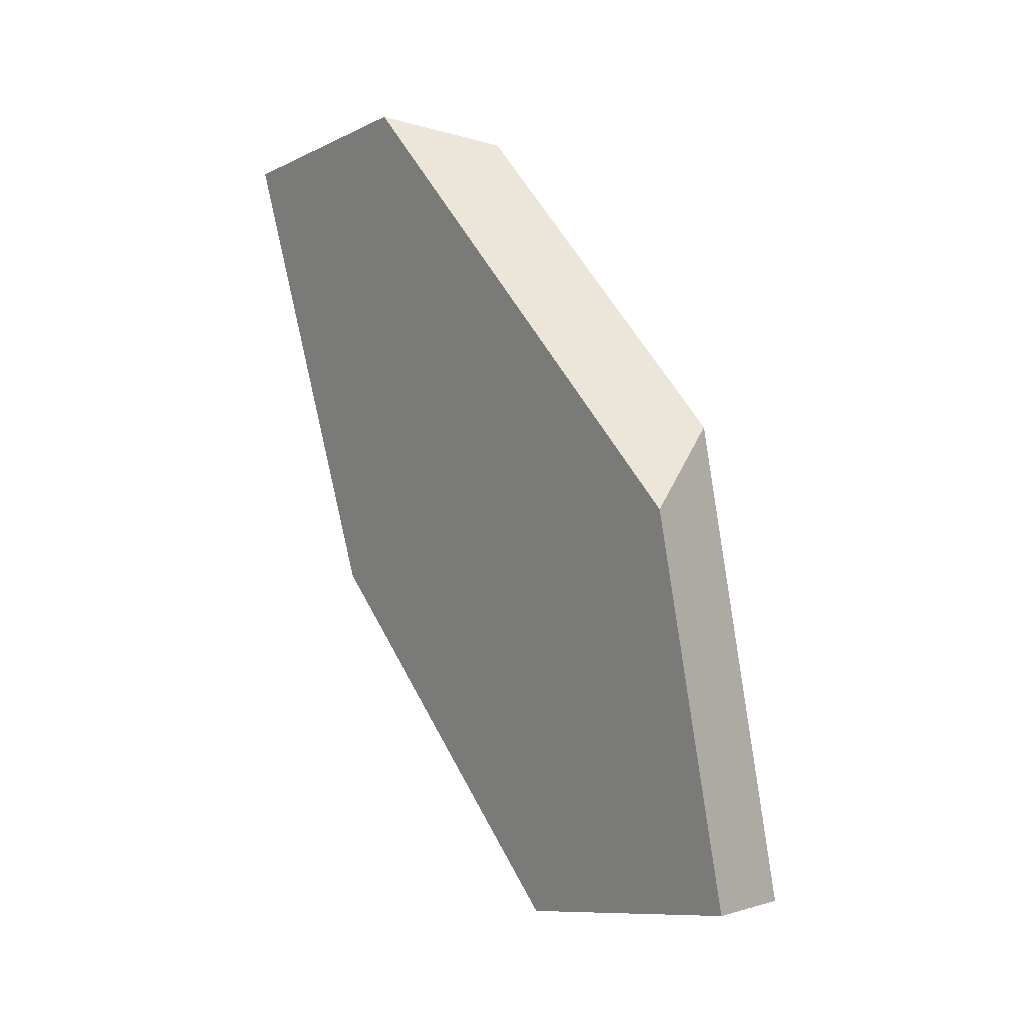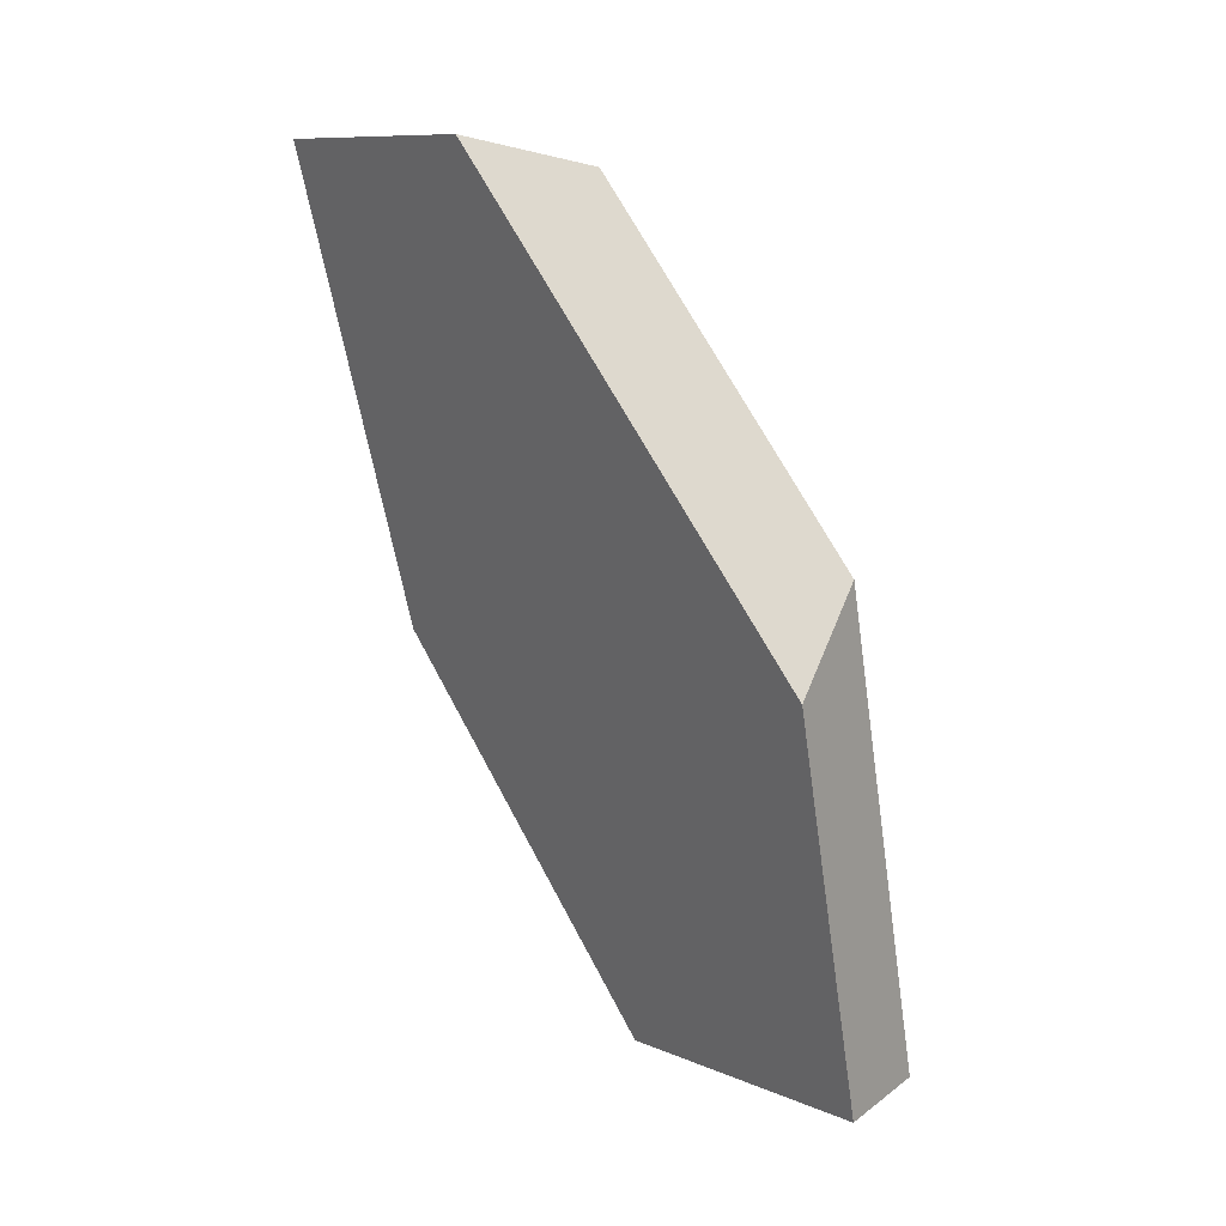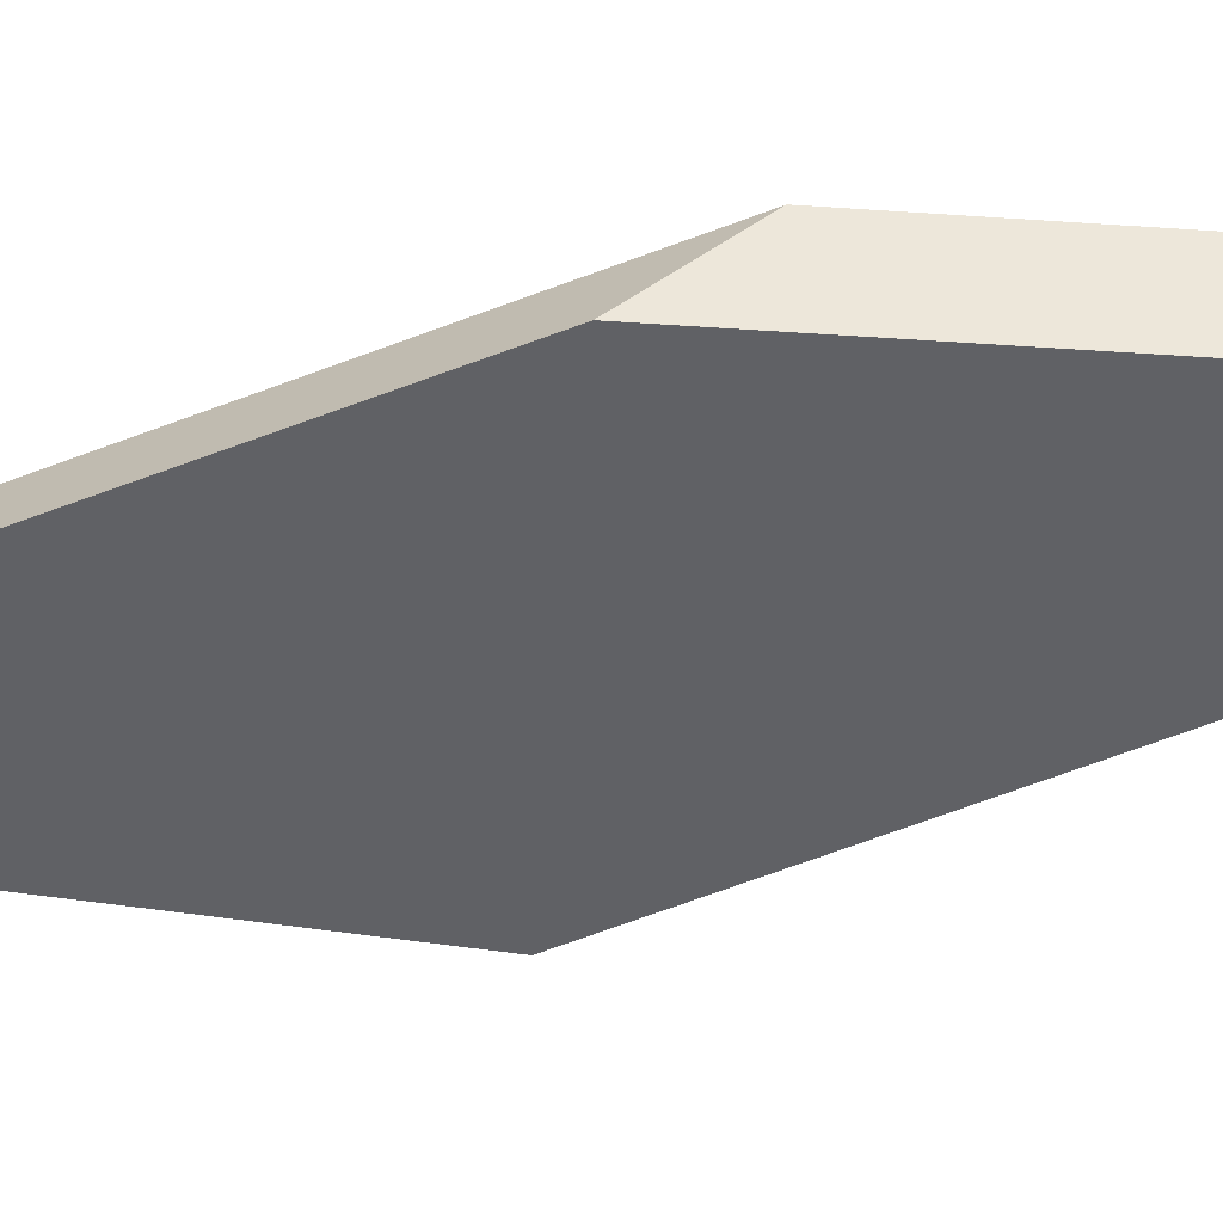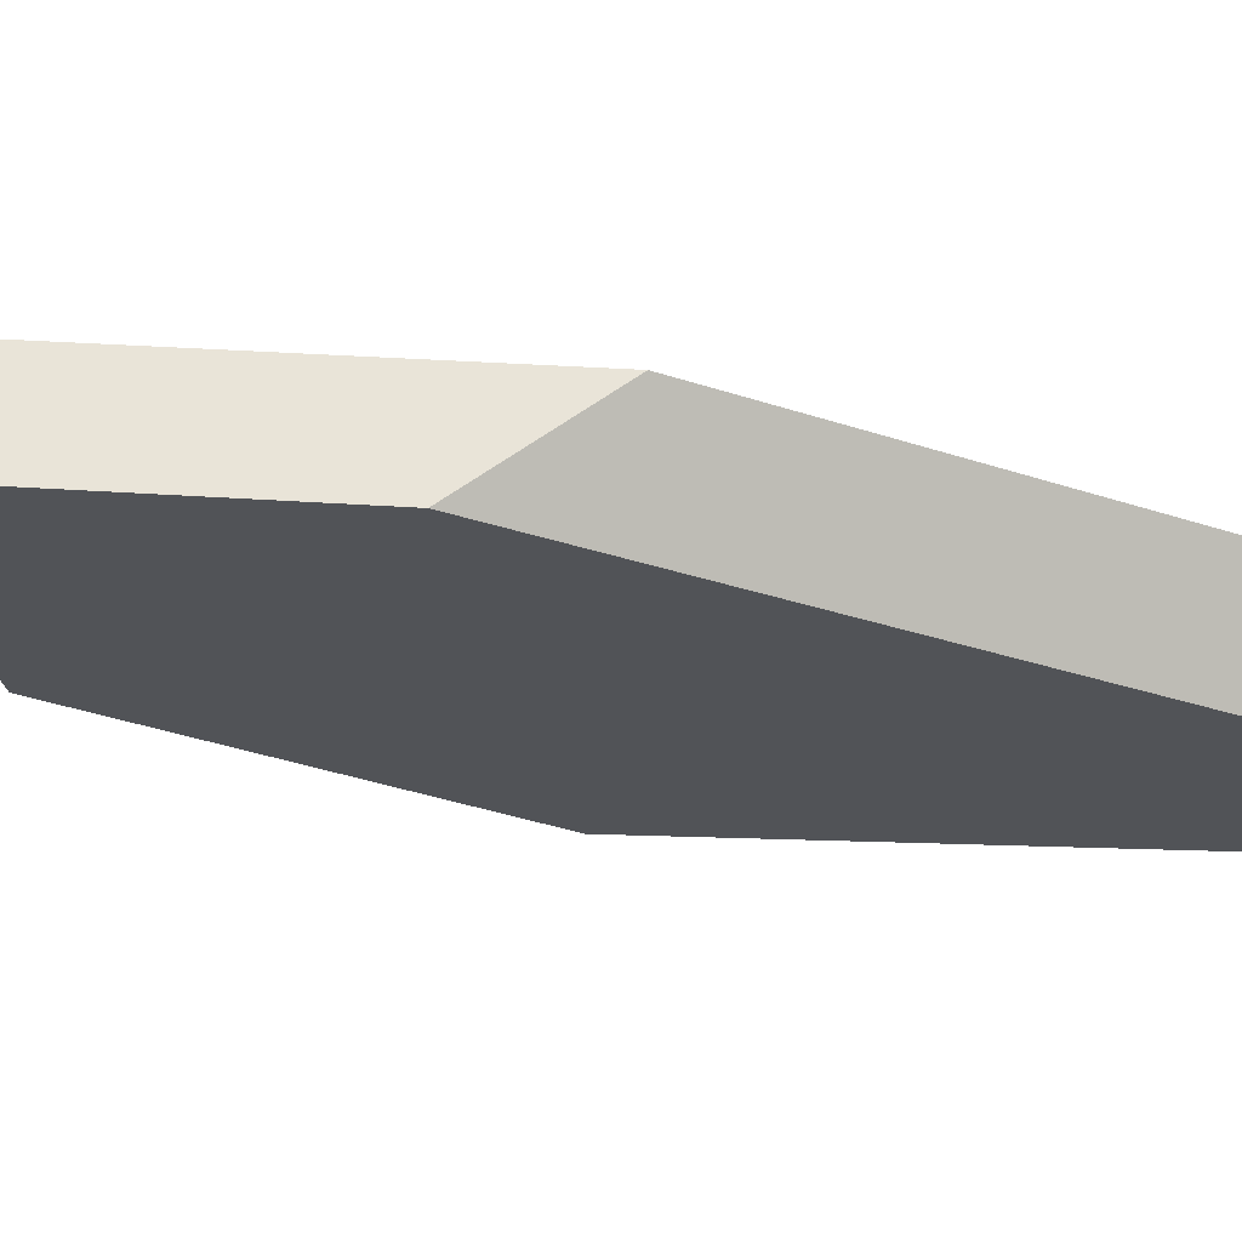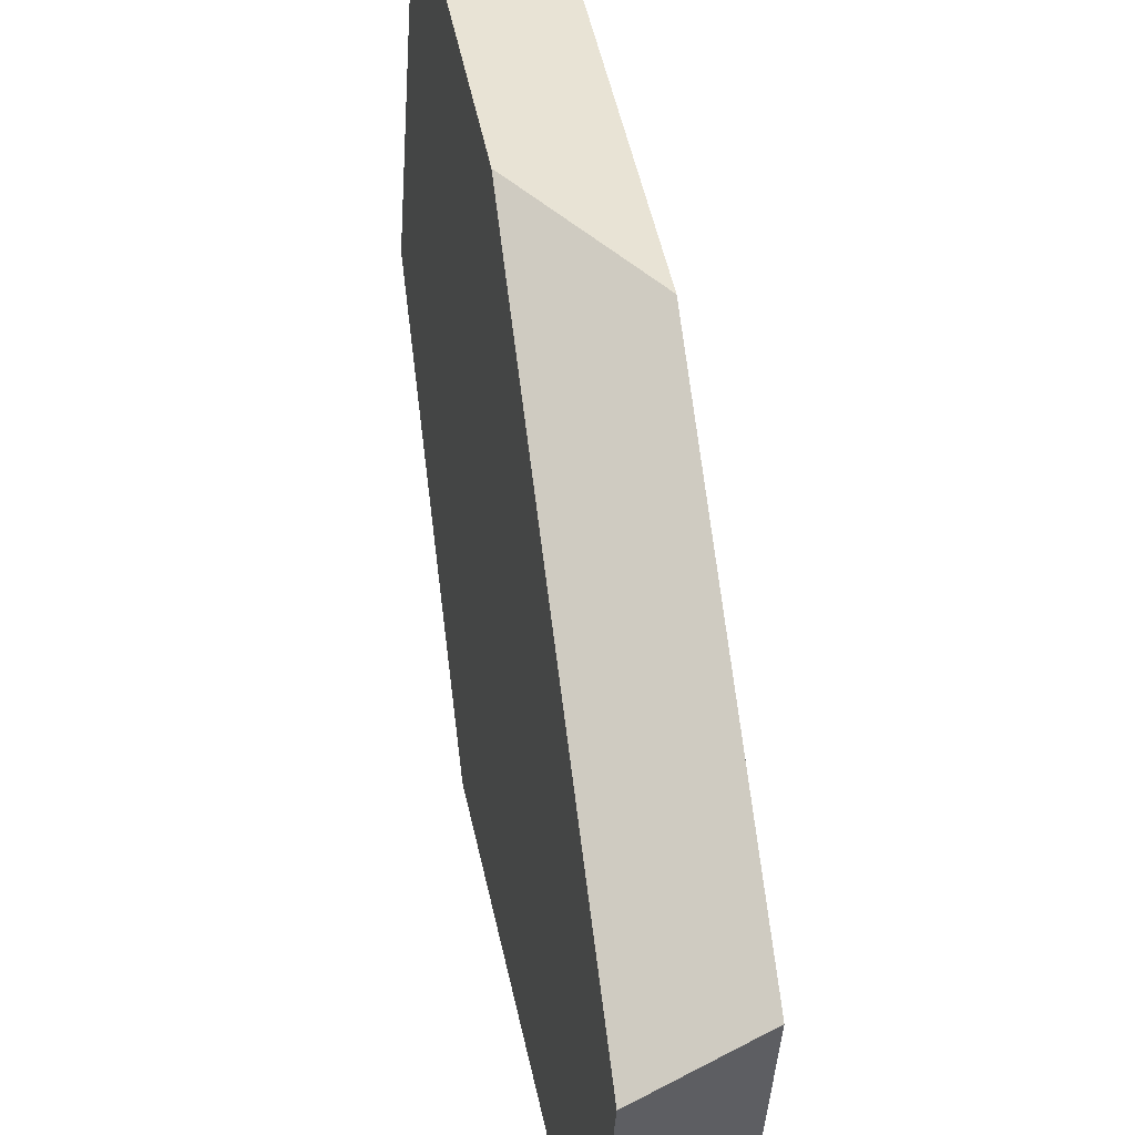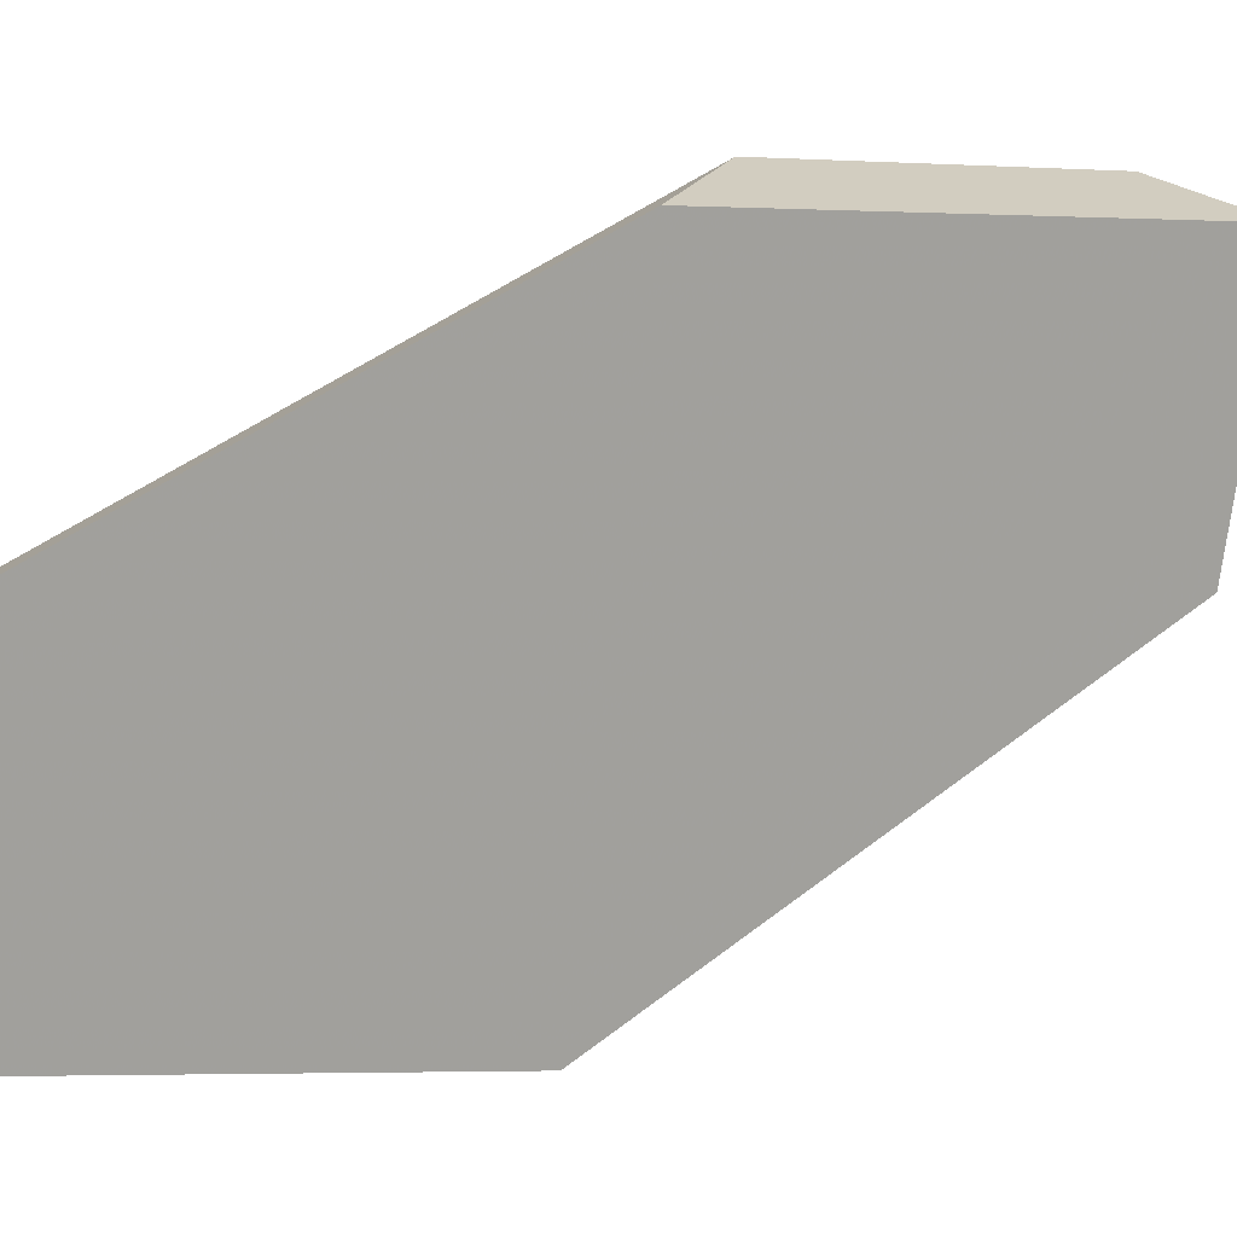
<metadata>
{"format":"obj","ext":"obj","renderer":"f3d","projection":"perspective","resolution":1024,"background":"white","views":[{"elev":-13.8,"azim":-30.7,"up":"+Z"},{"elev":4.0,"azim":-33.4,"up":"+Z"},{"elev":38.1,"azim":-106.5,"up":"+Y"},{"elev":73.1,"azim":77.5,"up":"+Y"},{"elev":50.7,"azim":152.4,"up":"+Y"},{"elev":11.8,"azim":-137.2,"up":"+Y"}]}
</metadata>
<code>
v -0.6933 1.579 -0.129
v -0.735 1.595 -0.1349
v -0.791 1.671 0.02375
v -0.7668 1.678 0.07907
v -0.8049 1.669 0.2044
v -0.8482 1.657 0.212
v -0.8364 1.555 0.2036
v -0.7896 1.536 0.1935
v -0.7386 1.458 0.0519
v -0.7675 1.449 0.01214
v -0.7224 1.476 -0.141
v -0.684 1.491 -0.1336
f 1 2 3
f 1 3 4
f 5 4 3
f 5 3 6
f 7 8 5
f 7 5 6
f 9 8 7
f 9 7 10
f 10 11 12
f 10 12 9
f 12 11 2
f 12 2 1
f 1 4 5
f 1 5 8
f 1 8 9
f 1 9 12
f 10 7 6
f 10 6 3
f 10 3 2
f 10 2 11

</code>
